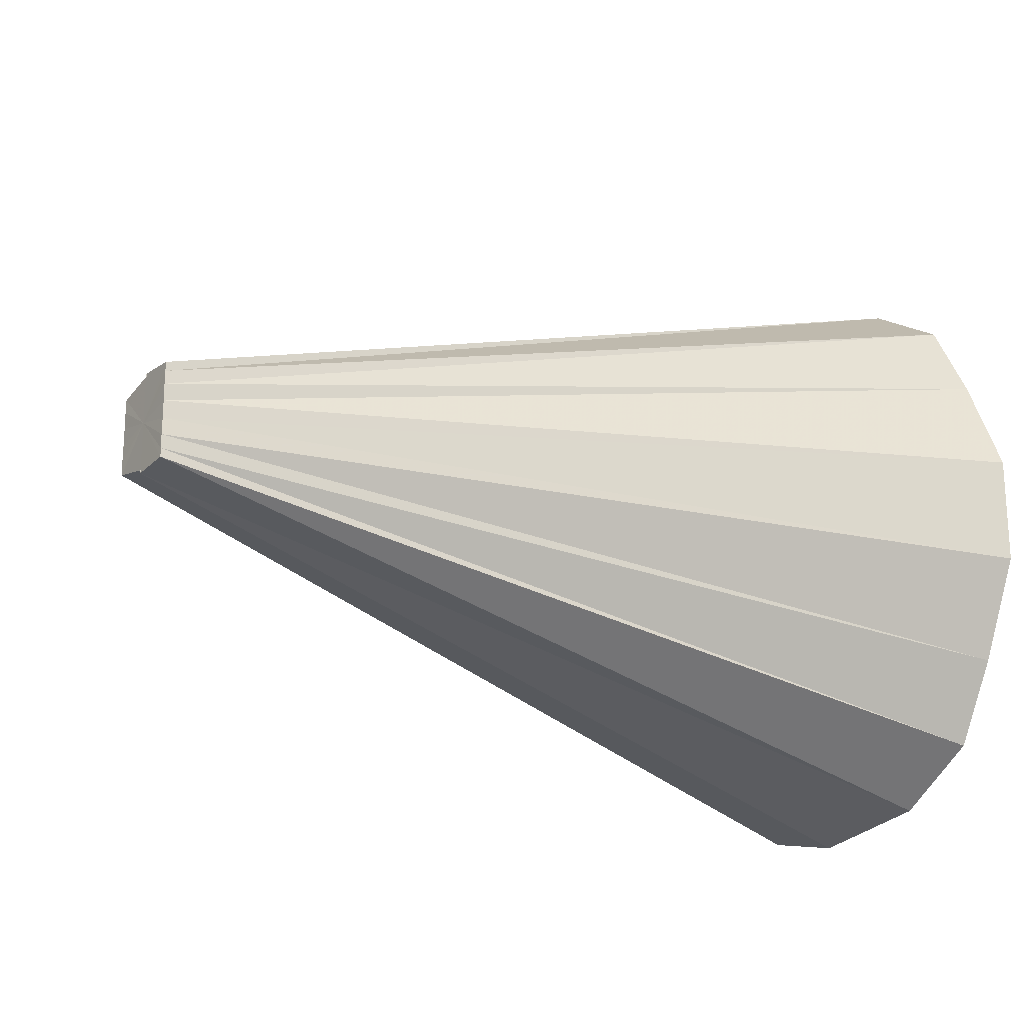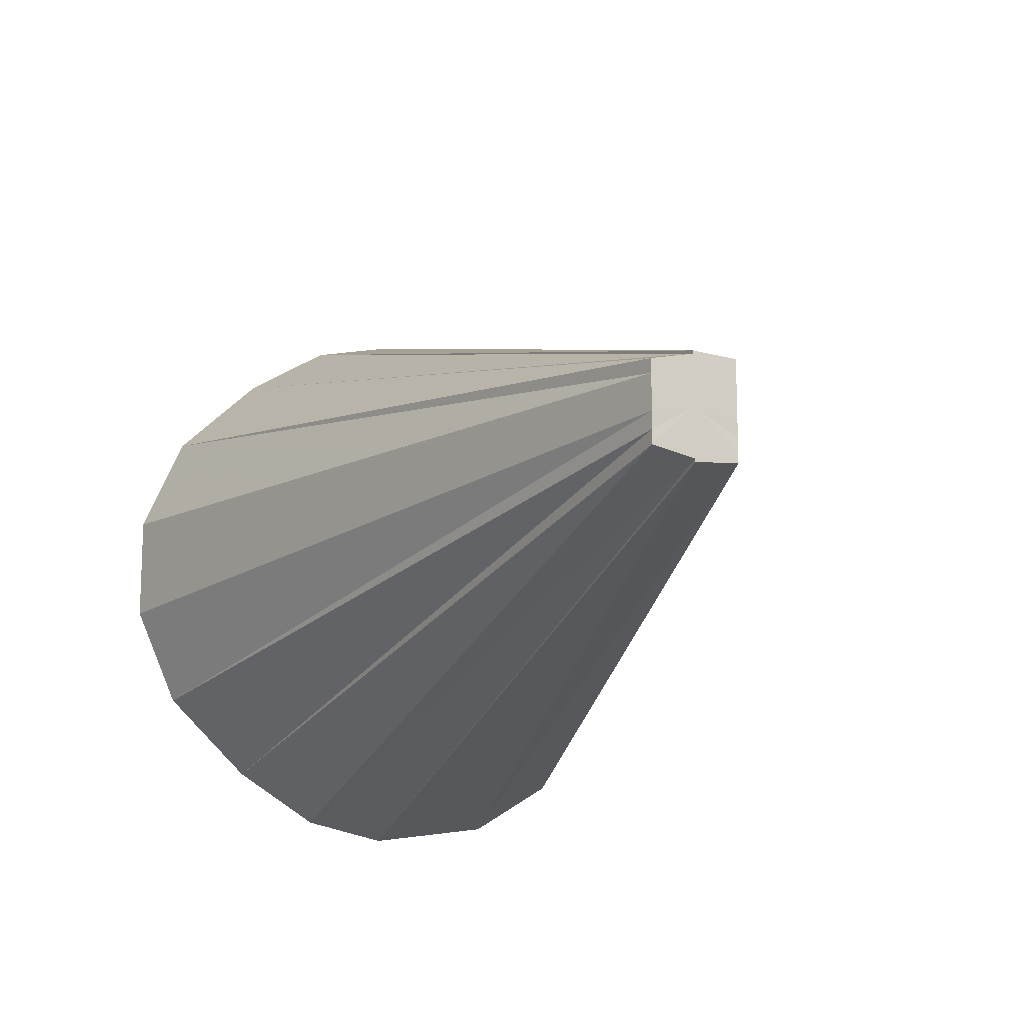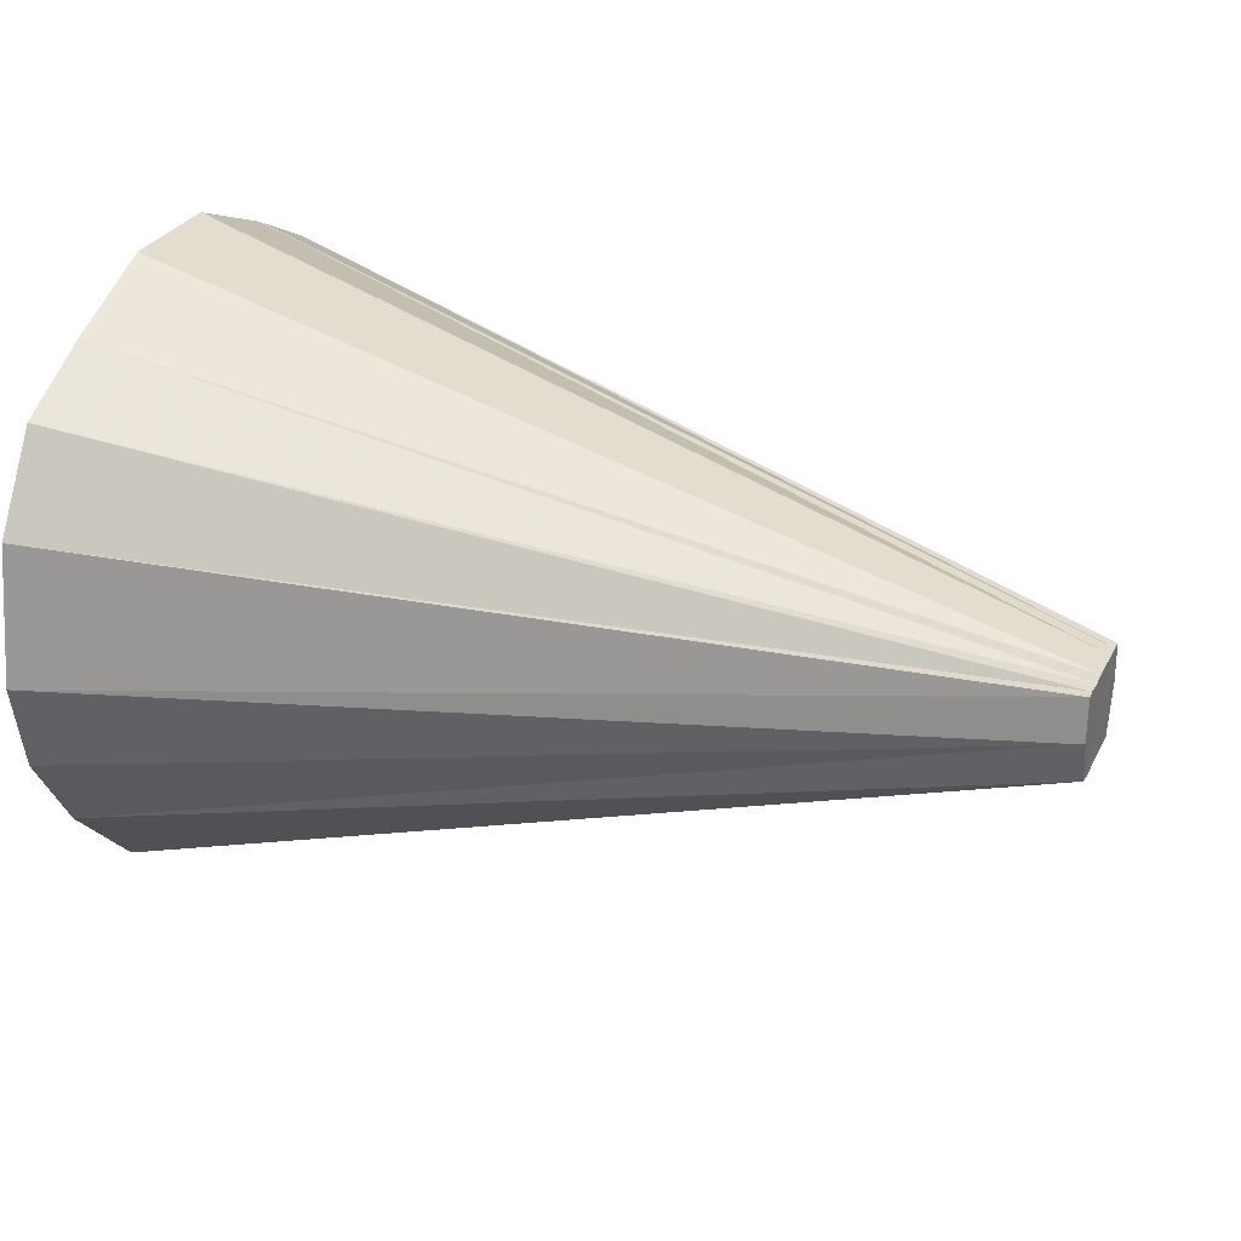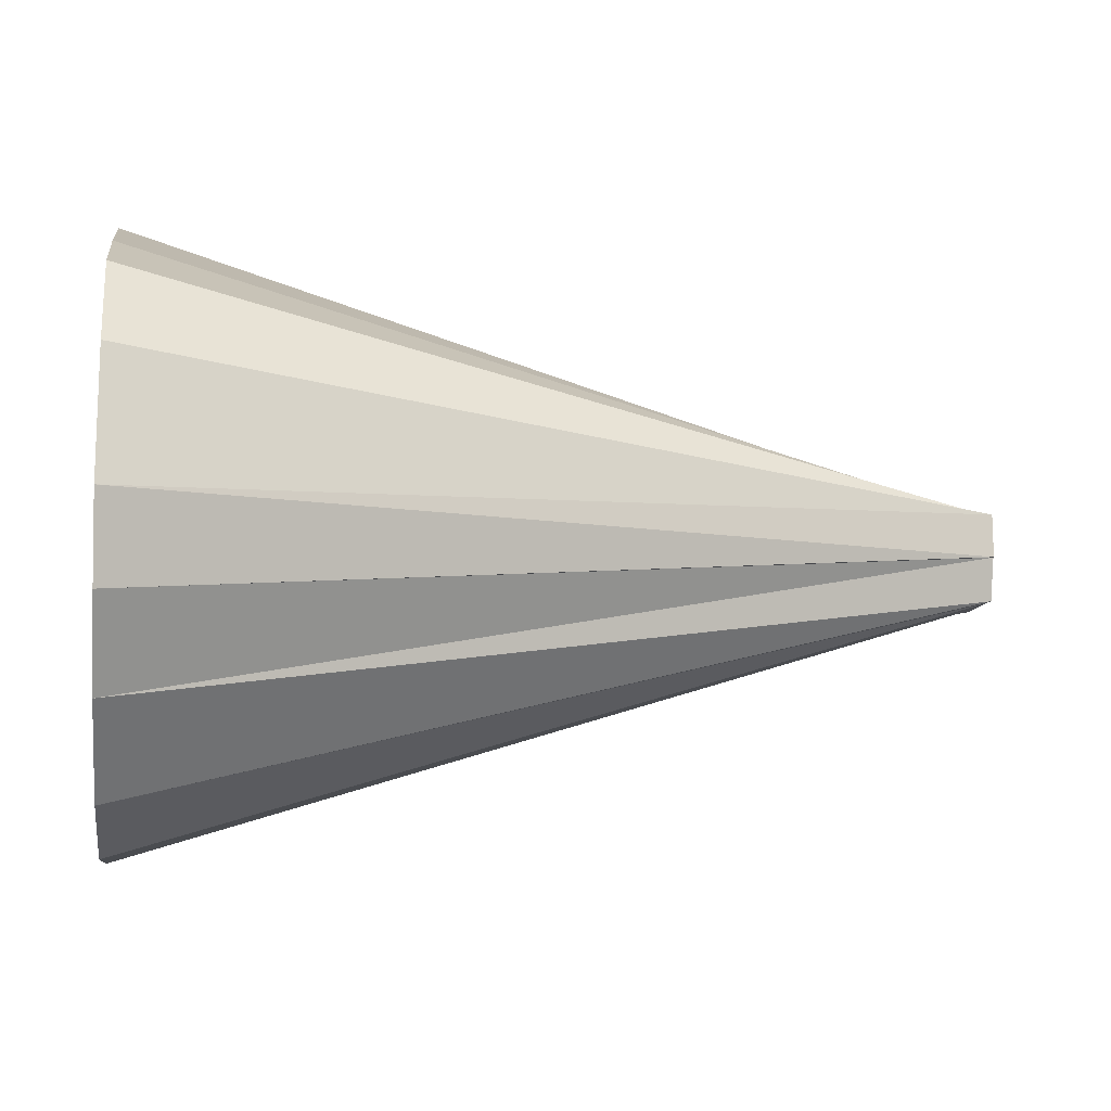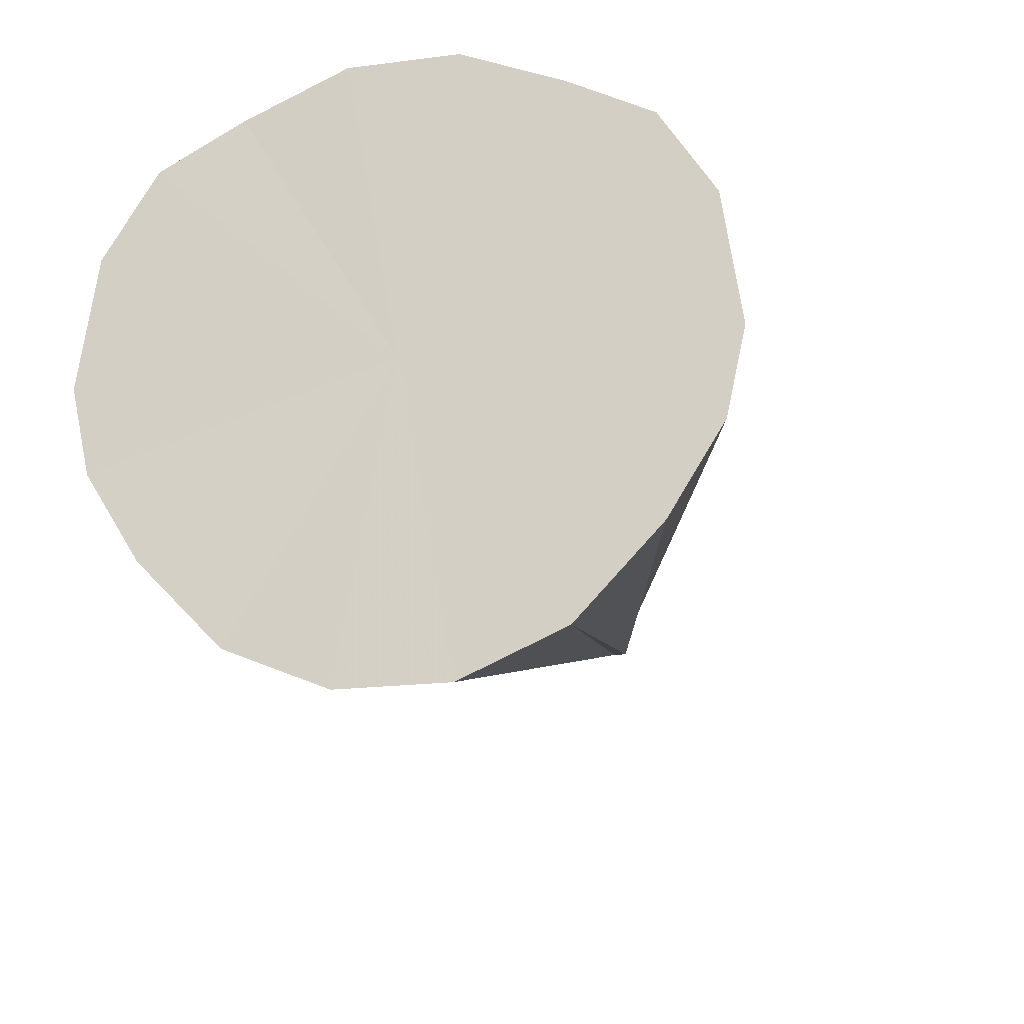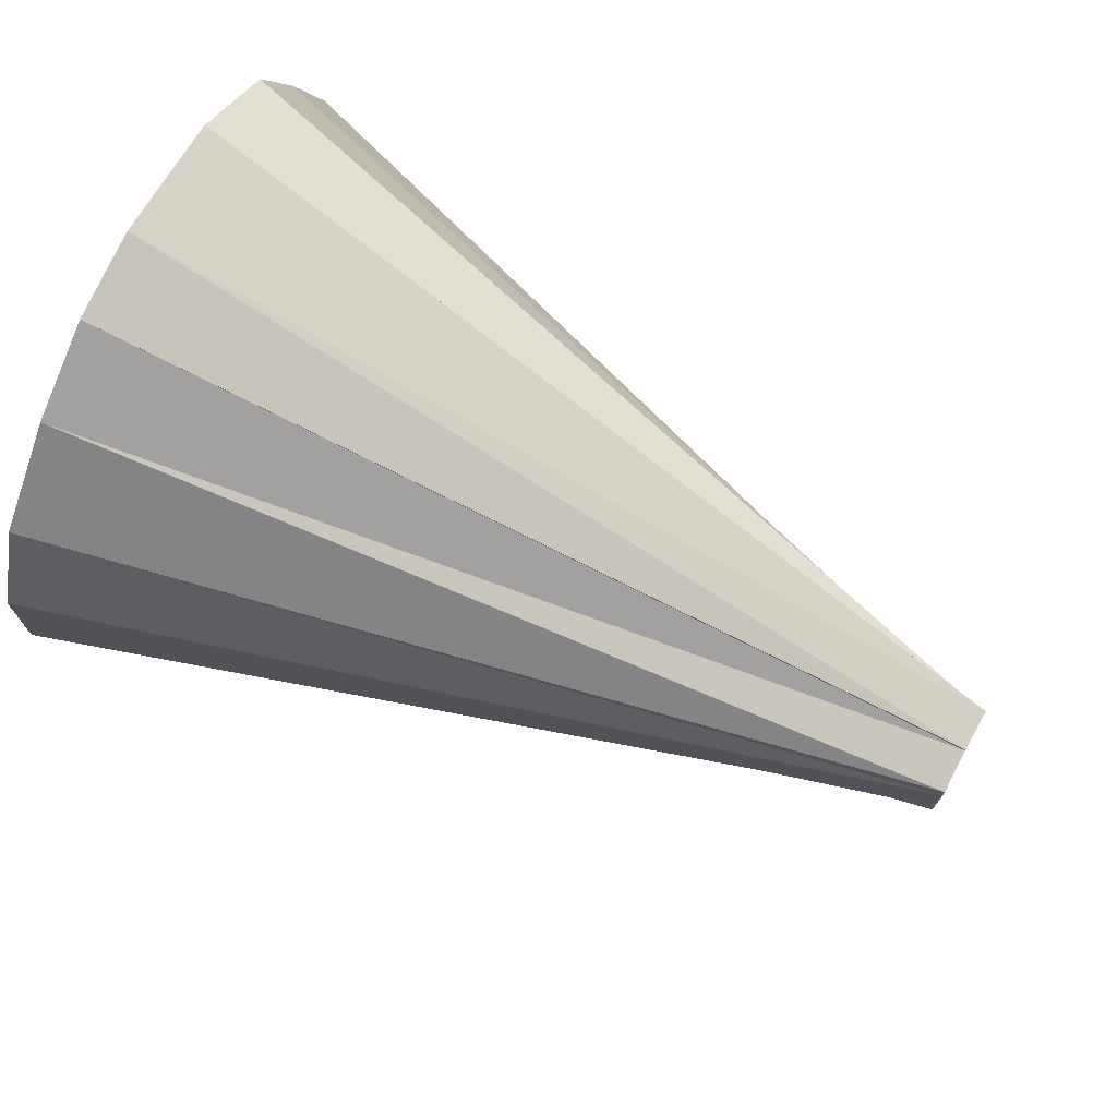
<metadata>
{"format":"obj","ext":"obj","renderer":"f3d","projection":"perspective","resolution":1024,"background":"white","views":[{"elev":-20.4,"azim":145.5,"up":"+Z"},{"elev":-13.7,"azim":67.9,"up":"+Z"},{"elev":28.4,"azim":22.5,"up":"+Y"},{"elev":-9.5,"azim":-7.6,"up":"+Y"},{"elev":-19.3,"azim":-76.3,"up":"+Y"},{"elev":72.4,"azim":28.2,"up":"+Z"}]}
</metadata>
<code>
o 19376
v 2220 1871 15.55
v 2220 1871 15.56
v 2221 1871 15.61
v 2220 1871 15.57
v 2221 1871 15.61
v 2220 1871 15.56
v 2221 1871 15.61
v 2221 1871 15.62
v 2221 1871 15.63
v 2221 1871 15.64
v 2221 1871 15.62
v 2221 1871 15.62
v 2220 1871 15.57
v 2221 1871 15.62
v 2220 1871 15.59
v 2220 1871 15.61
v 2221 1871 15.62
v 2220 1871 15.59
v 2220 1871 15.61
v 2221 1871 15.62
v 2220 1871 15.64
v 2220 1871 15.66
v 2221 1871 15.63
v 2220 1871 15.64
v 2220 1871 15.66
v 2221 1871 15.63
v 2220 1871 15.68
v 2220 1871 15.69
v 2221 1871 15.63
v 2220 1871 15.68
v 2221 1871 15.64
v 2221 1871 15.63
v 2221 1871 15.64
v 2221 1871 15.64
v 2220 1871 15.7
v 2220 1871 15.7
v 2220 1871 15.69
v 2220 1871 15.69
v 2221 1871 15.64
v 2220 1871 15.69
v 2221 1871 15.64
v 2220 1871 15.68
v 2220 1871 15.66
v 2221 1871 15.63
v 2220 1871 15.68
v 2220 1871 15.66
v 2221 1871 15.63
v 2220 1871 15.64
v 2221 1871 15.63
v 2220 1871 15.64
v 2220 1871 15.61
v 2221 1871 15.62
v 2220 1871 15.61
v 2220 1871 15.59
v 2221 1871 15.62
v 2220 1871 15.59
v 2220 1871 15.57
v 2220 1871 15.56
v 2221 1871 15.62
v 2221 1871 15.61
v 2220 1871 15.56
v 2220 1871 15.55
v 2221 1871 15.61
v 2220 1871 15.57
v 2221 1871 15.62
v 2221 1871 15.62
v 2220 1871 15.55
v 2220 1871 15.62
v 2220 1871 15.56
v 2220 1871 15.57
v 2220 1871 15.56
v 2220 1871 15.59
v 2220 1871 15.57
v 2220 1871 15.61
v 2220 1871 15.59
v 2220 1871 15.64
v 2220 1871 15.61
v 2220 1871 15.66
v 2220 1871 15.64
v 2220 1871 15.68
v 2220 1871 15.66
v 2220 1871 15.69
v 2220 1871 15.68
v 2220 1871 15.7
v 2220 1871 15.69
f 1 2 3
f 2 4 5
f 6 5 7
f 7 5 8
f 9 10 8
f 11 12 8
f 13 14 5
f 5 14 8
f 4 15 14
f 15 16 17
f 18 17 14
f 14 17 8
f 19 20 17
f 17 20 8
f 16 21 20
f 21 22 23
f 24 23 20
f 20 23 8
f 25 26 23
f 23 26 8
f 22 27 26
f 27 28 29
f 30 29 26
f 26 29 8
f 28 31 32
f 33 34 8
f 35 34 33
f 36 37 34
f 38 36 39
f 40 41 34
f 37 42 41
f 42 43 44
f 45 44 41
f 41 44 8
f 46 47 44
f 44 47 8
f 43 48 47
f 47 49 8
f 50 49 47
f 48 51 49
f 49 52 8
f 53 52 49
f 51 54 52
f 52 55 8
f 56 55 52
f 54 57 55
f 57 58 59
f 59 60 8
f 61 60 59
f 58 62 60
f 62 63 60
f 64 65 66
f 67 68 69
f 69 68 70
f 71 68 67
f 70 68 72
f 73 68 71
f 72 68 74
f 75 68 73
f 74 68 76
f 77 68 75
f 76 68 78
f 79 68 77
f 78 68 80
f 81 68 79
f 80 68 82
f 83 68 81
f 82 68 84
f 85 68 83
f 84 68 85

</code>
